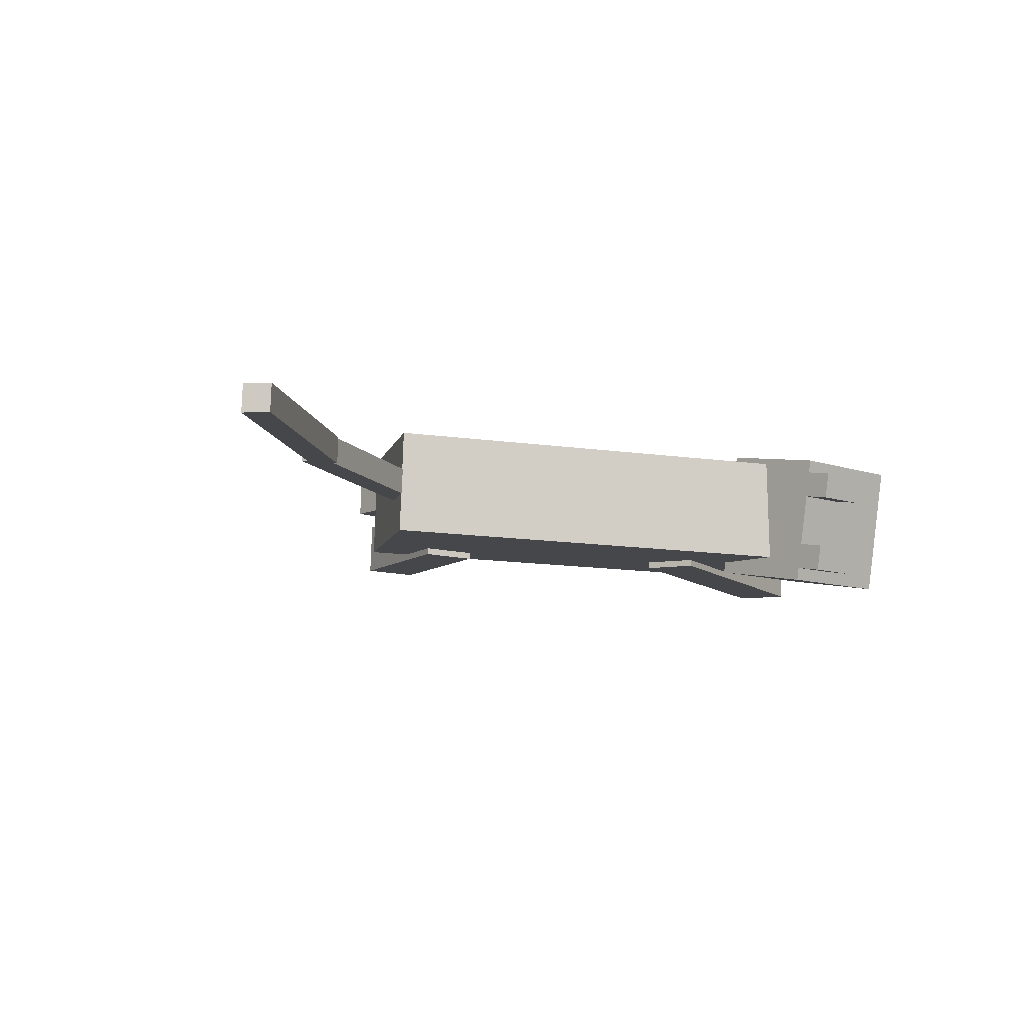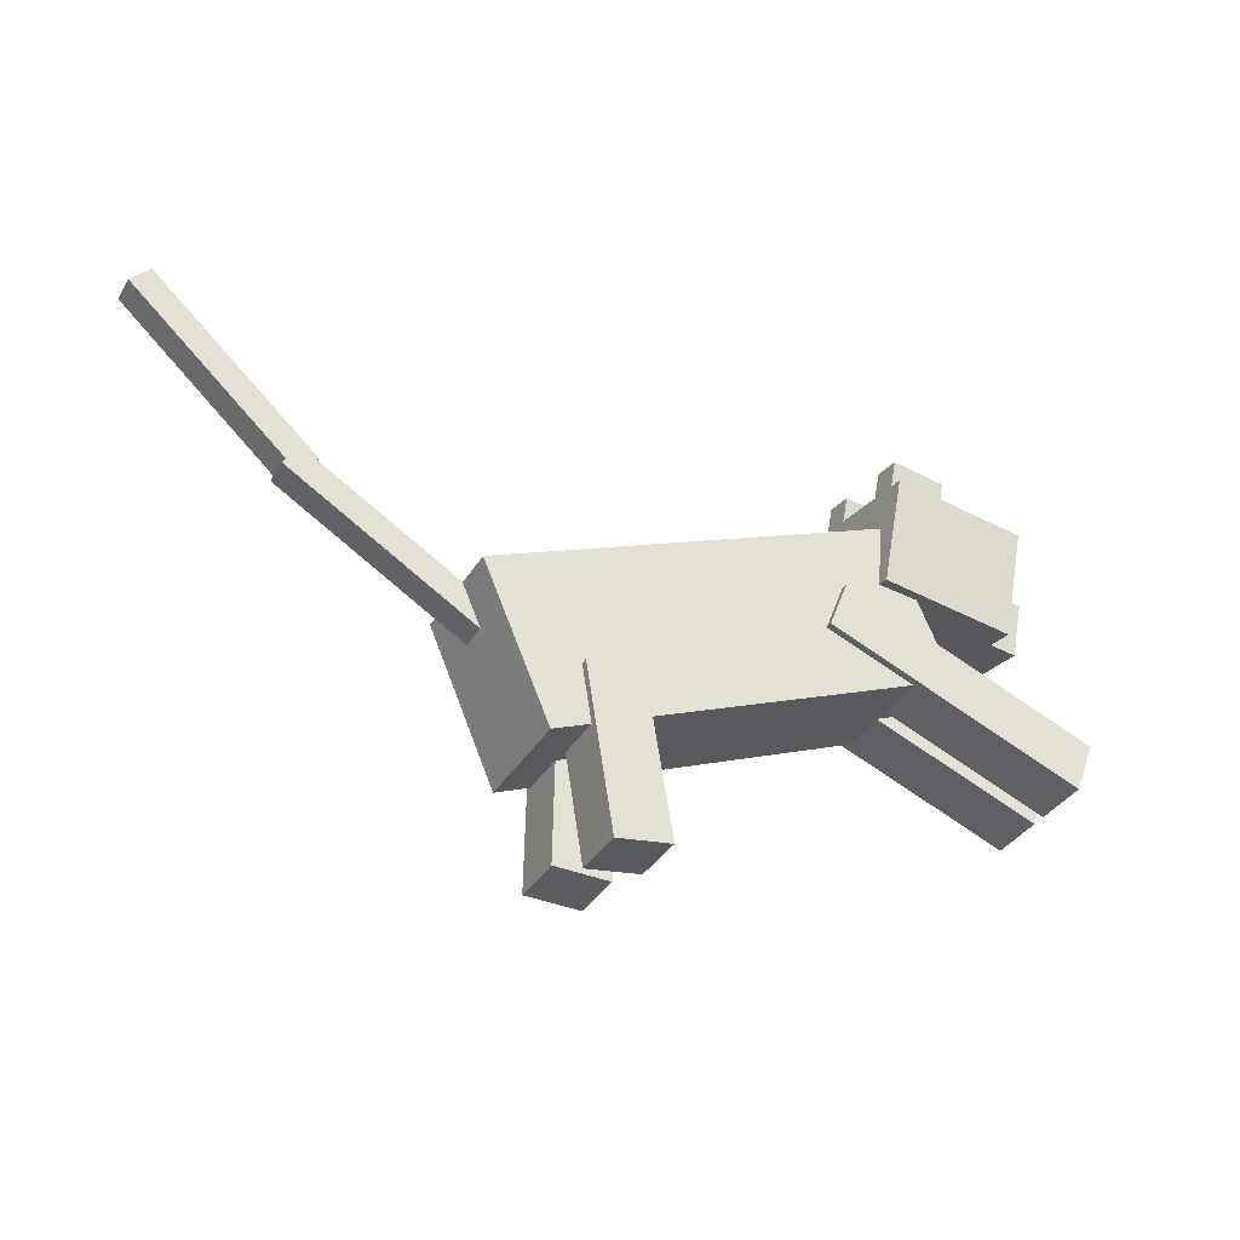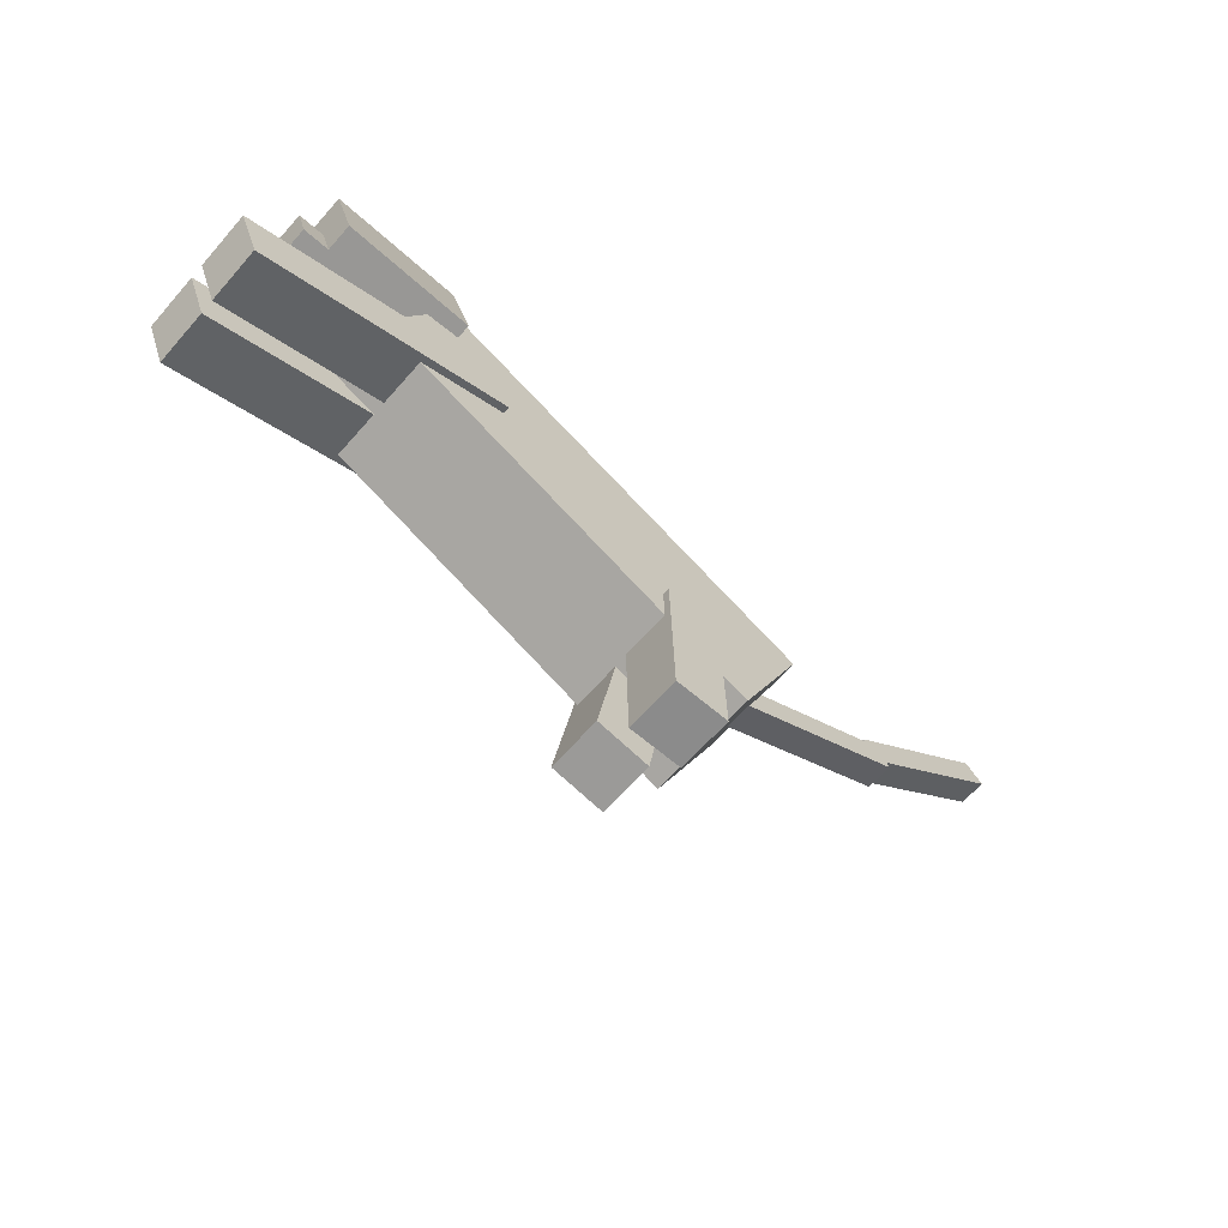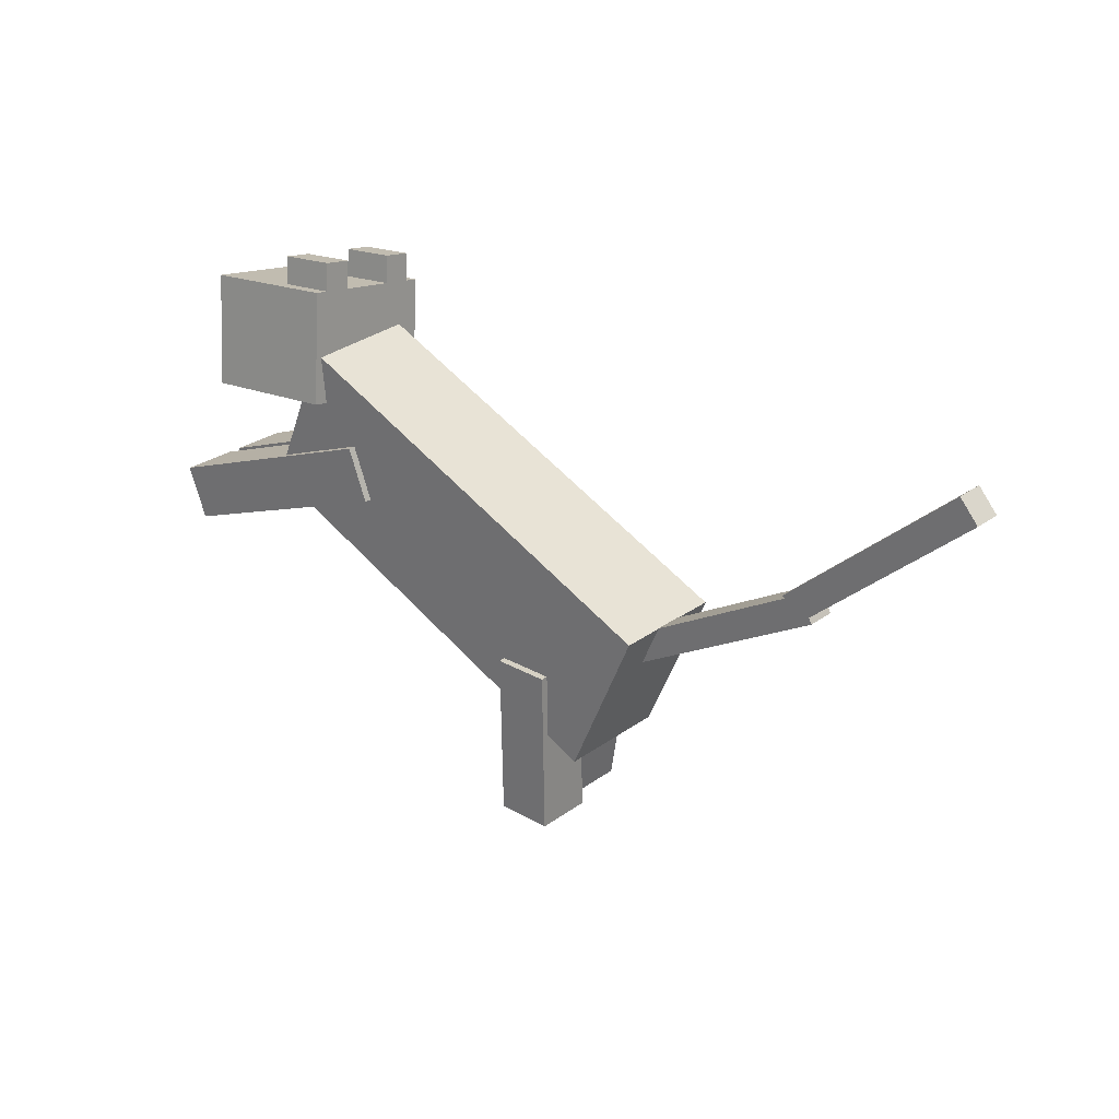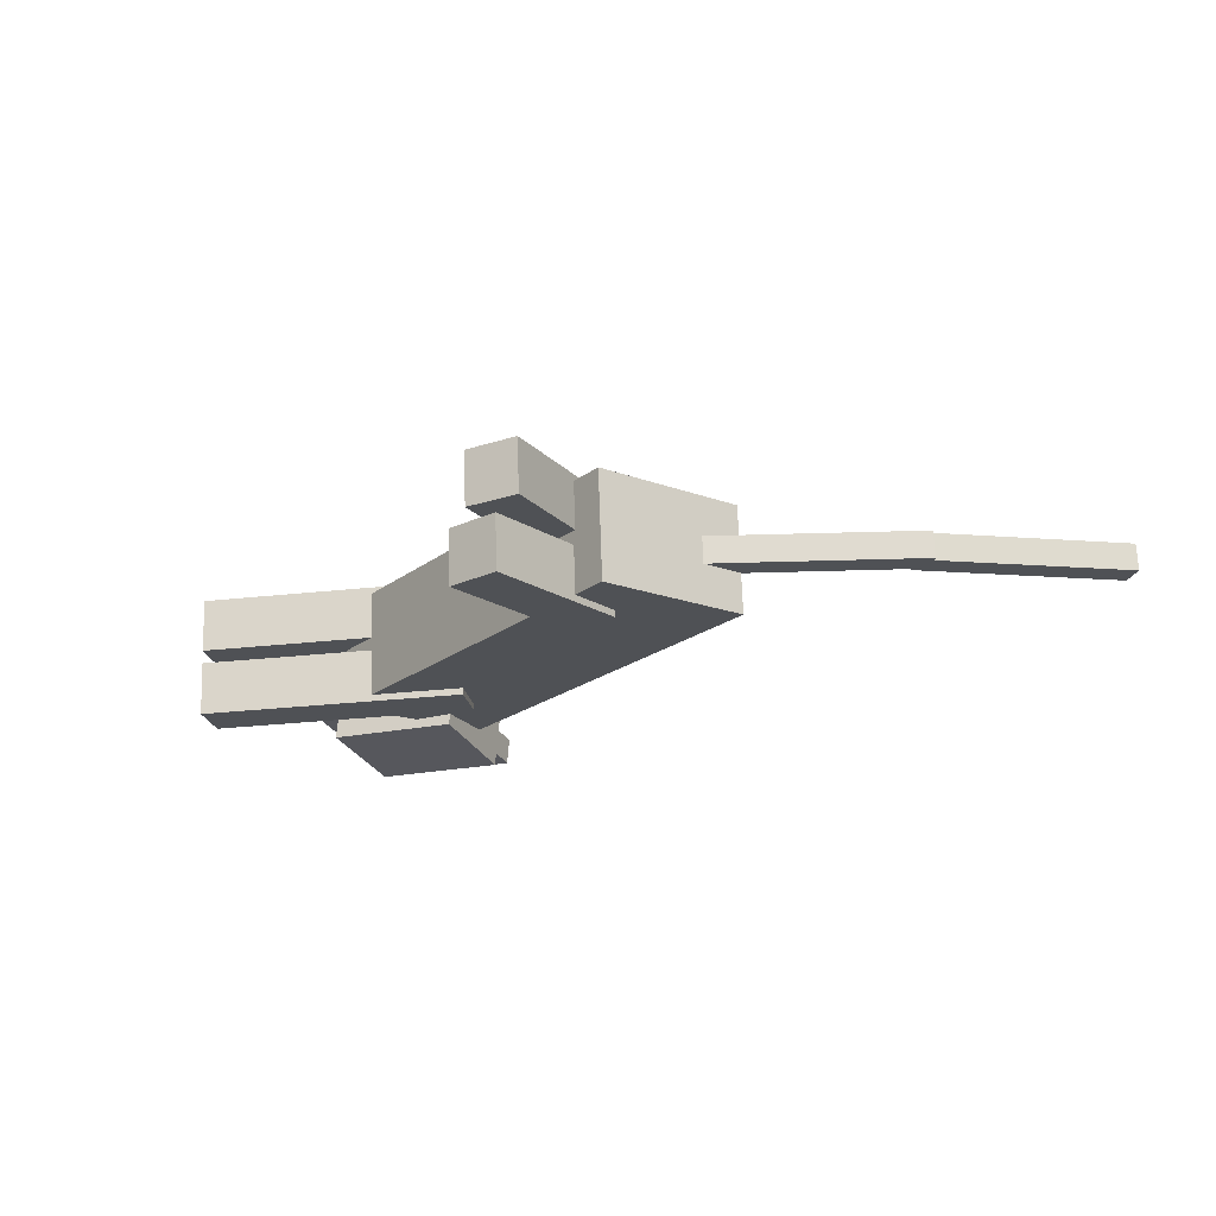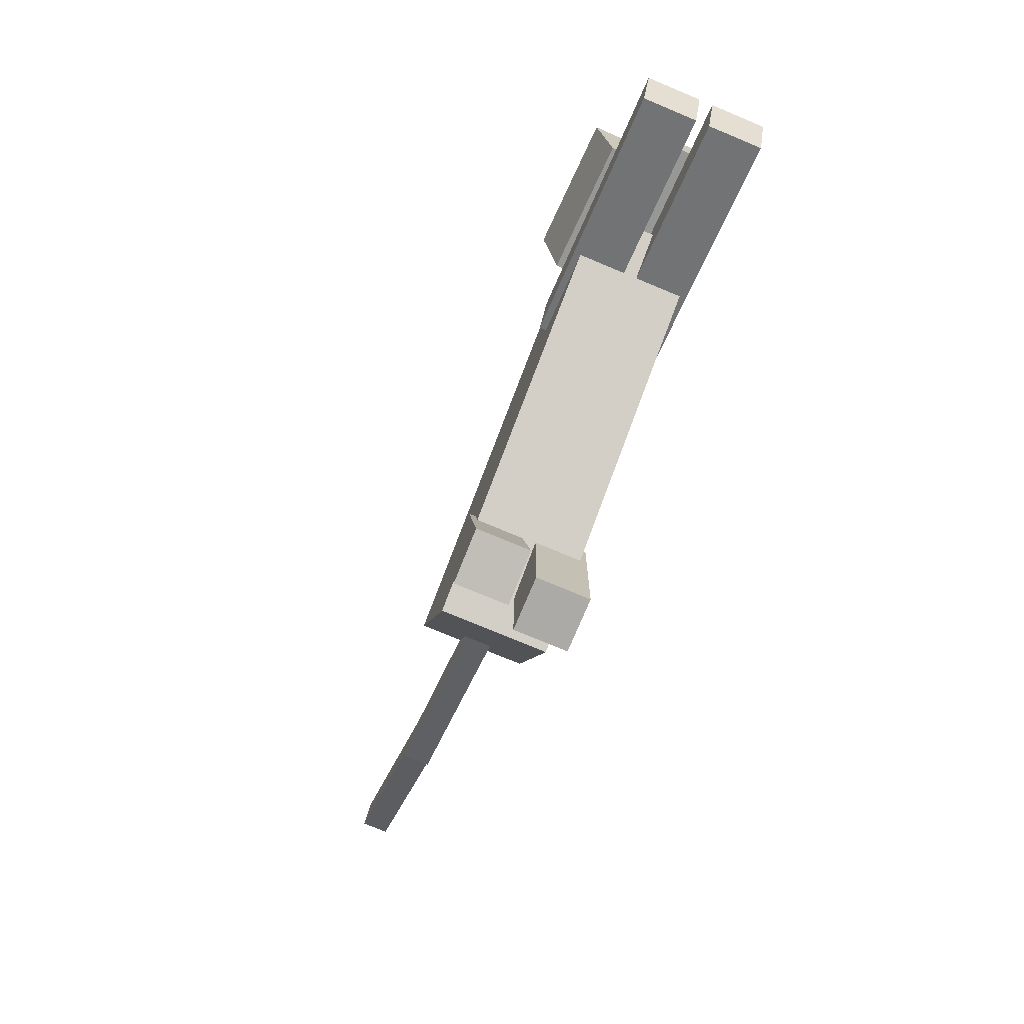
<metadata>
{"format":"obj","ext":"obj","renderer":"f3d","projection":"perspective","resolution":1024,"background":"white","views":[{"elev":-9.2,"azim":142.5,"up":"+Z"},{"elev":-35.8,"azim":150.5,"up":"+Y"},{"elev":-64.5,"azim":-43.5,"up":"+Y"},{"elev":27.4,"azim":39.9,"up":"+Y"},{"elev":-18.6,"azim":29.4,"up":"+Z"},{"elev":-76.8,"azim":-114.8,"up":"+Y"}]}
</metadata>
<code>
o ProTorso_Cube.012
v 7.452 18.94 -5.517
v 12.18 29.97 -5.333
v 36.83 6.318 -4.376
v 41.57 17.34 -4.193
v 7.142 18.94 2.477
v 11.87 29.97 2.661
v 36.52 6.318 3.618
v 41.25 17.34 3.801
f 2 3 1
f 4 7 3
f 8 5 7
f 6 1 5
f 7 1 3
f 4 6 8
f 2 4 3
f 4 8 7
f 8 6 5
f 6 2 1
f 7 5 1
f 4 2 6
o ProHead_Cube.013
v 2.898 23.88 -6.132
v 2.132 31.73 -7.491
v 12.85 24.85 -6.152
v 12.08 32.69 -7.511
v 2.753 25.57 3.723
v 1.987 33.42 2.364
v 12.71 26.54 3.702
v 11.94 34.39 2.344
f 10 11 9
f 12 15 11
f 16 13 15
f 14 9 13
f 15 9 11
f 12 14 16
f 10 12 11
f 12 16 15
f 16 14 13
f 14 10 9
f 15 13 9
f 12 10 14
o ProEarRight_Cube.014
v 8.06 32.81 -4.546
v 7.869 34.78 -4.886
v 12.04 33.2 -4.555
v 11.85 35.16 -4.894
v 8.089 32.48 -6.517
v 7.897 34.44 -6.857
v 12.07 32.86 -6.526
v 11.88 34.82 -6.865
f 18 17 19
f 20 19 23
f 24 23 21
f 22 21 17
f 23 19 17
f 20 24 22
f 18 19 20
f 20 23 24
f 24 21 22
f 22 17 18
f 23 17 21
f 20 22 18
o ProEarLeft_Cube.015
v 8.002 33.49 -0.6046
v 7.811 35.45 -0.9442
v 11.98 33.88 -0.6127
v 11.79 35.84 -0.9524
v 7.973 33.83 1.366
v 7.782 35.79 1.027
v 11.95 34.22 1.358
v 11.76 36.18 1.019
f 26 27 25
f 28 31 27
f 32 29 31
f 30 25 29
f 31 25 27
f 28 30 32
f 26 28 27
f 28 32 31
f 32 30 29
f 30 26 25
f 31 29 25
f 28 26 30
o ProNose_Cube.016
v 0.8783 24.02 -4.157
v 0.4952 27.95 -4.836
v 2.869 24.22 -4.161
v 2.486 28.14 -4.84
v 0.7916 25.04 1.756
v 0.4085 28.96 1.076
v 2.782 25.23 1.752
v 2.399 29.16 1.072
f 34 35 33
f 36 39 35
f 40 37 39
f 38 33 37
f 39 33 35
f 36 38 40
f 34 36 35
f 36 40 39
f 40 38 37
f 38 34 33
f 39 37 33
f 36 34 38
o ProLegLF_Cube.017
v -3.022 16.47 -1.42
v 15.58 23.77 -0.6979
v -1.562 12.75 -1.364
v 17.04 20.05 -0.6412
v -3.177 16.47 2.577
v 15.43 23.77 3.299
v -1.718 12.75 2.633
v 16.89 20.05 3.356
f 42 43 41
f 44 47 43
f 48 45 47
f 46 41 45
f 47 41 43
f 44 46 48
f 42 44 43
f 44 48 47
f 48 46 45
f 46 42 41
f 47 45 41
f 44 42 46
o ProLegRF_Cube.018
v -2.983 16.47 -2.419
v 15.62 23.77 -1.697
v -1.524 12.75 -2.363
v 17.08 20.05 -1.64
v -2.828 16.47 -6.416
v 15.78 23.77 -5.694
v -1.368 12.75 -6.36
v 17.24 20.05 -5.637
f 50 49 51
f 52 51 55
f 56 55 53
f 54 53 49
f 55 51 49
f 52 56 54
f 50 51 52
f 52 55 56
f 56 53 54
f 54 49 50
f 55 49 53
f 52 54 50
o ProLegLB_Cube.019
v 30.3 0.02525 -0.1264
v 30.1 12.02 -0.1344
v 34.3 0.09366 0.02877
v 34.09 12.09 0.0208
v 30.15 0.02525 3.871
v 29.94 12.02 3.863
v 34.14 0.09366 4.026
v 33.94 12.09 4.018
f 58 59 57
f 60 63 59
f 64 61 63
f 62 57 61
f 63 57 59
f 60 62 64
f 58 60 59
f 60 64 63
f 64 62 61
f 62 58 57
f 63 61 57
f 60 58 62
o ProLegRB_Cube.020
v 28.84 0.4147 -1.184
v 30.75 12.26 -1.11
v 32.78 -0.223 -1.031
v 34.69 11.62 -0.9567
v 28.99 0.4147 -5.181
v 30.9 12.26 -5.107
v 32.94 -0.223 -5.028
v 34.85 11.62 -4.954
f 66 65 67
f 68 67 71
f 72 71 69
f 70 69 65
f 71 67 65
f 68 72 70
f 66 67 68
f 68 71 72
f 72 69 70
f 70 65 66
f 71 65 69
f 68 70 66
o ProTailStart_Cube.021
v 39.85 14.12 -1.257
v 38.84 15.84 -1.296
v 53.63 22.24 -0.7217
v 52.62 23.96 -0.7611
v 39.78 14.12 0.7418
v 38.76 15.84 0.7025
v 53.55 22.24 1.277
v 52.54 23.96 1.237
f 74 75 73
f 76 79 75
f 80 77 79
f 78 73 77
f 79 73 75
f 76 78 80
f 74 76 75
f 76 80 79
f 80 78 77
f 78 74 73
f 79 77 73
f 76 74 78
o ProTailEnd_Cube.022
v 52.66 21.96 -0.7593
v 51.33 23.45 -0.8112
v 64.55 32.66 -0.2977
v 63.22 34.14 -0.3495
v 52.59 21.96 1.239
v 51.25 23.45 1.187
v 64.48 32.66 1.701
v 63.14 34.14 1.649
f 82 83 81
f 84 87 83
f 88 85 87
f 86 81 85
f 87 81 83
f 84 86 88
f 82 84 83
f 84 88 87
f 88 86 85
f 86 82 81
f 87 85 81
f 84 82 86

</code>
